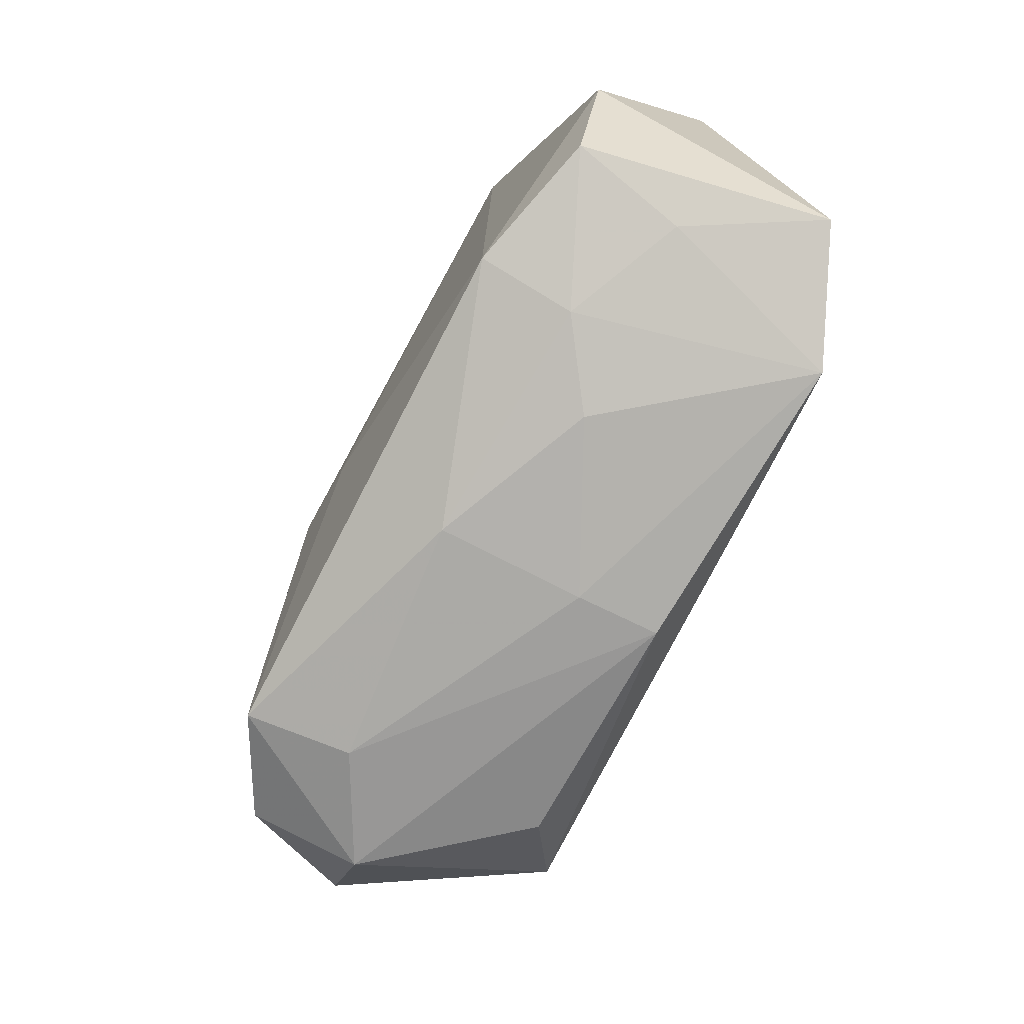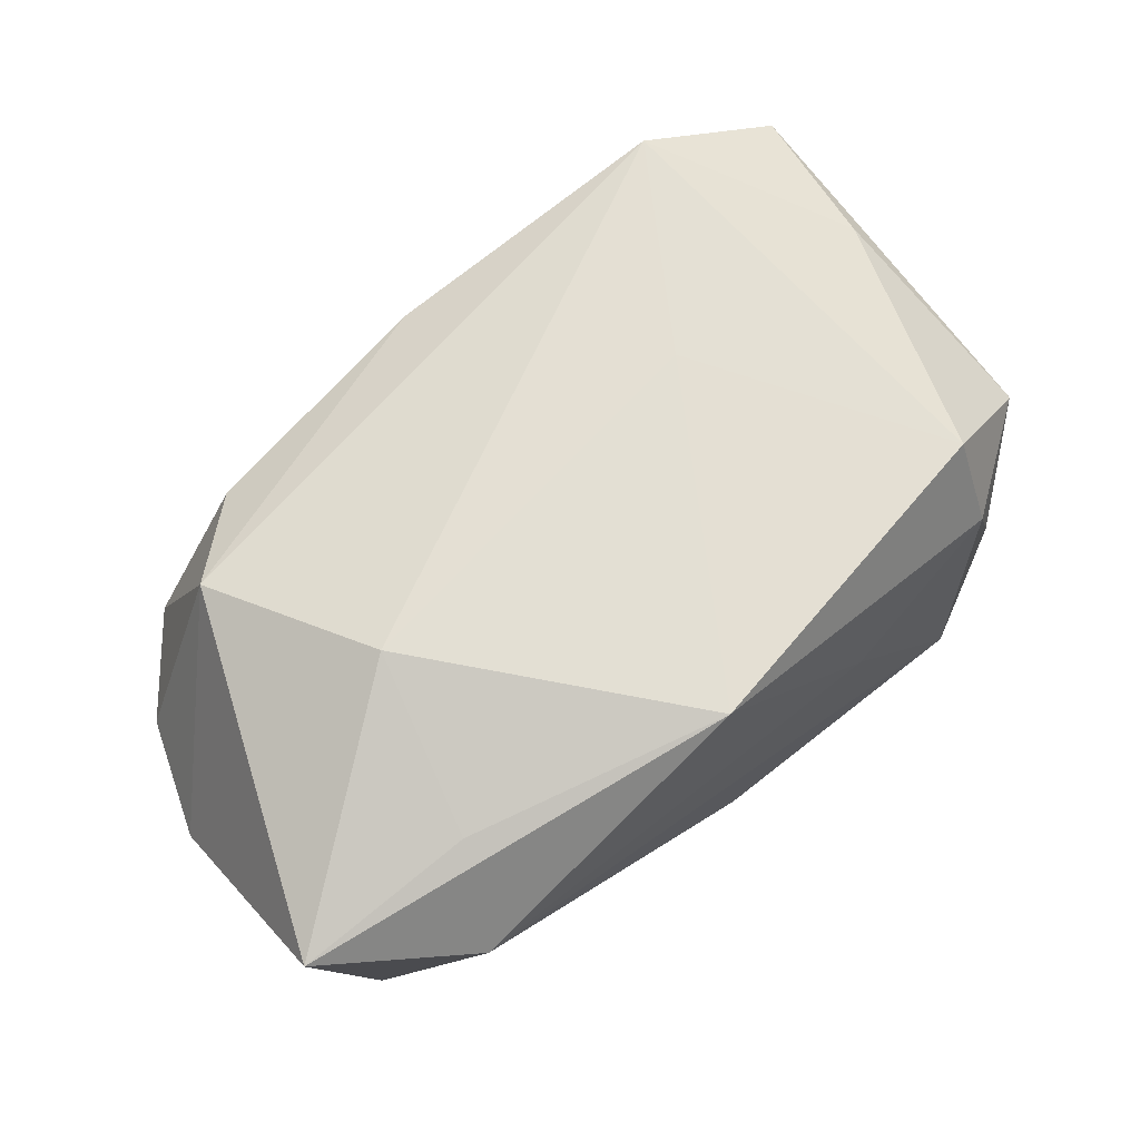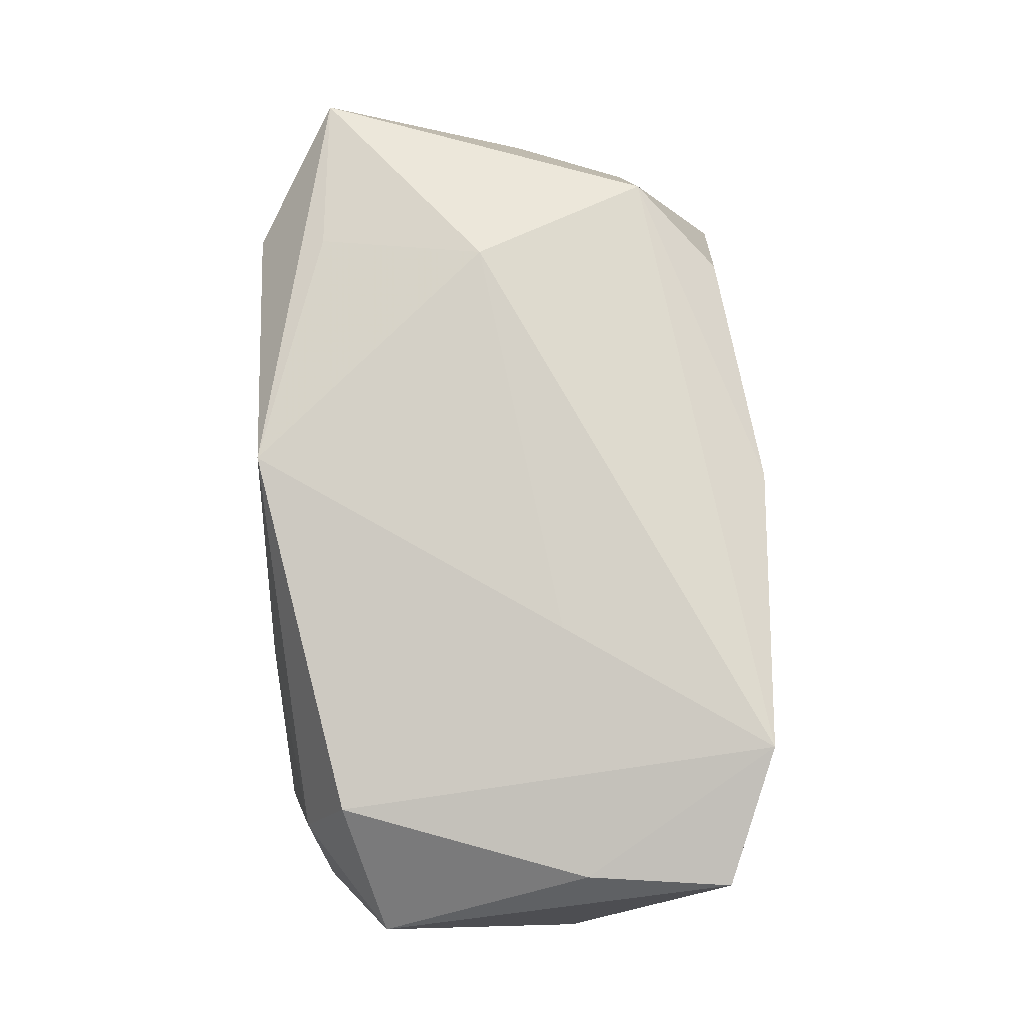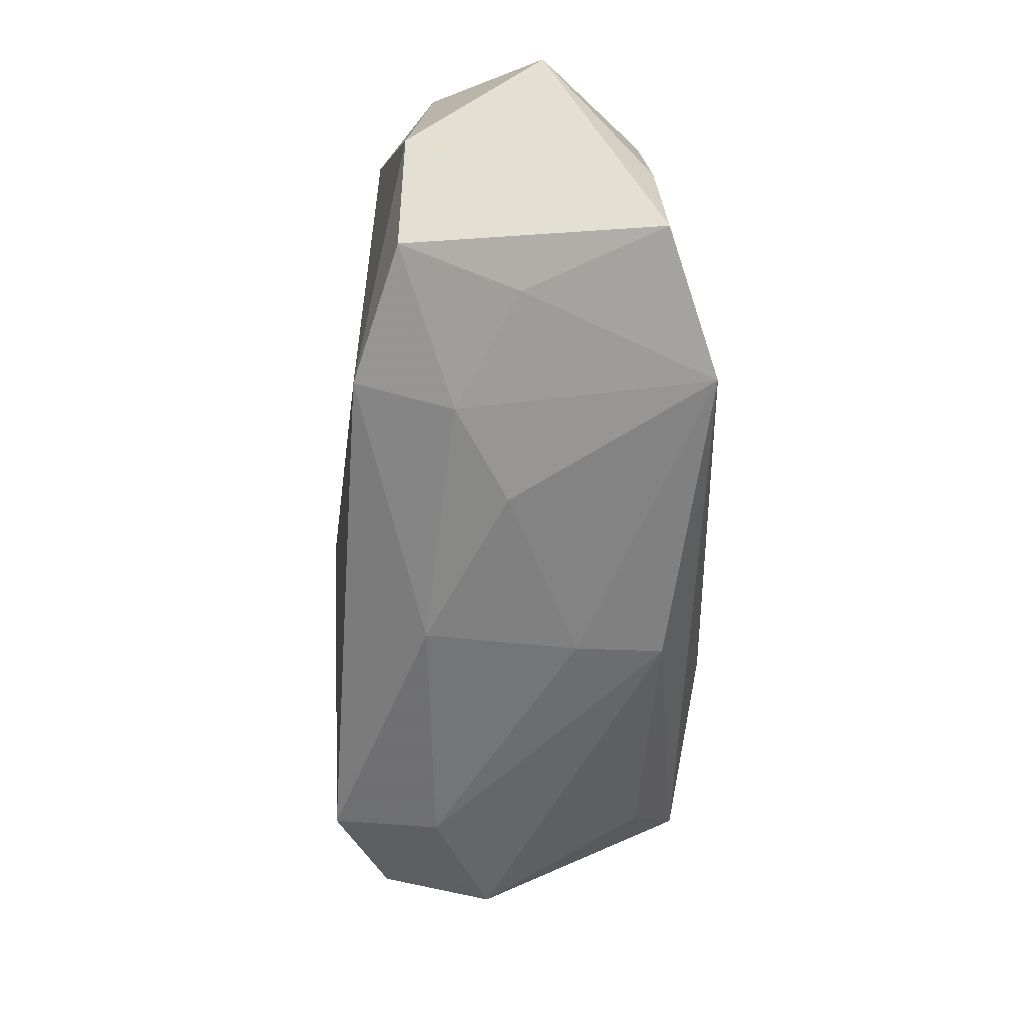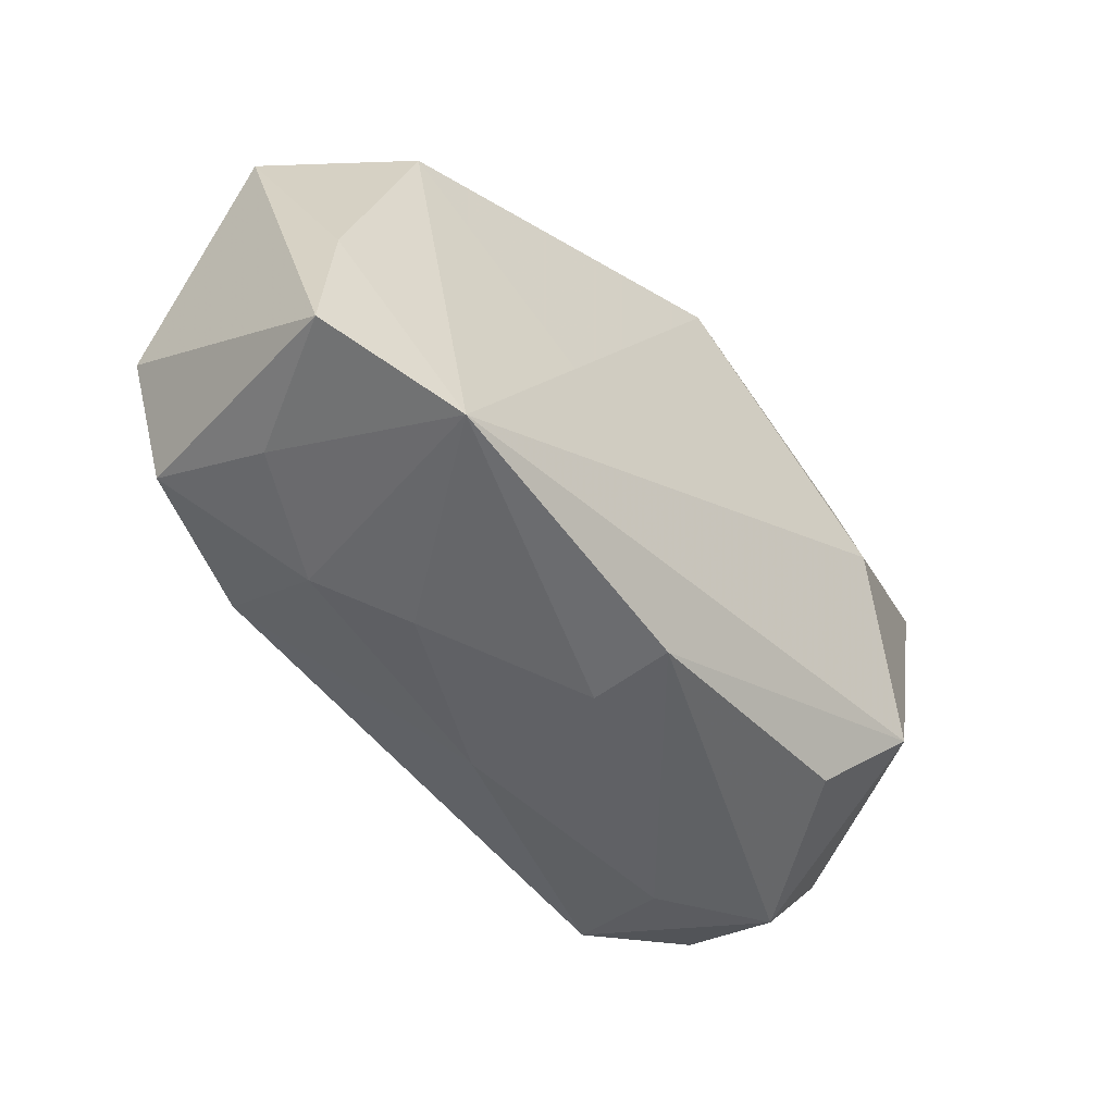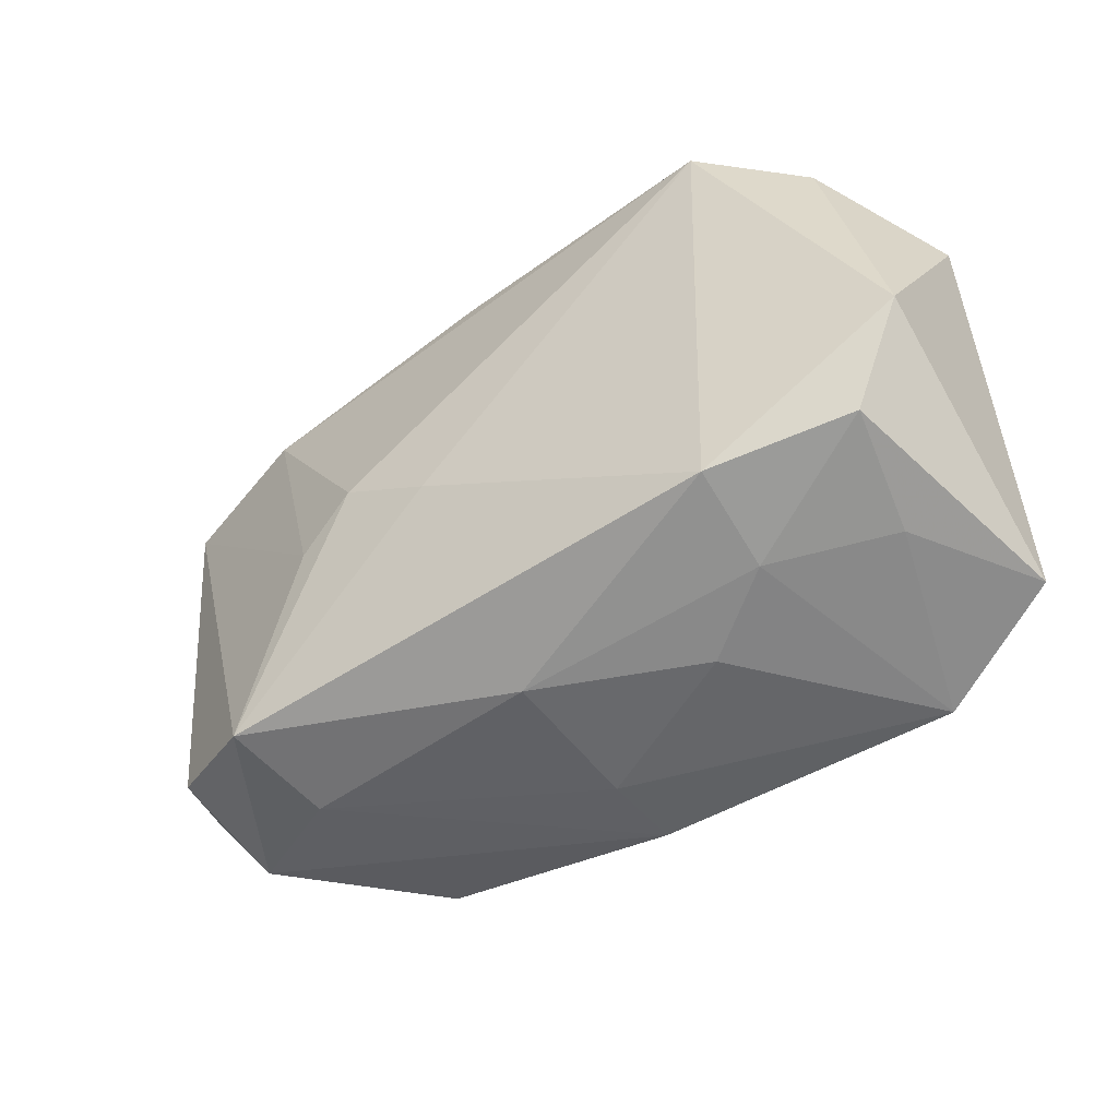
<metadata>
{"format":"obj","ext":"obj","renderer":"f3d","projection":"perspective","resolution":1024,"background":"white","views":[{"elev":-73.8,"azim":-110.3,"up":"+Y"},{"elev":66.3,"azim":140.7,"up":"+Z"},{"elev":77.5,"azim":-92.9,"up":"+Z"},{"elev":-56.3,"azim":-86.9,"up":"+Y"},{"elev":-50.7,"azim":-43.9,"up":"+Y"},{"elev":-46.2,"azim":-138.5,"up":"+Y"}]}
</metadata>
<code>
v -0.01585 -0.004437 0.01778
v 0.03682 0.01659 -0.01484
v -0.03885 -0.01602 -0.008599
v 0.03014 -0.01482 0.0141
v -0.0007217 -0.02555 0.01305
v 0.03911 -0.01464 -0.005386
v -0.02825 -0.02373 0.01829
v -0.02654 -0.01832 -0.0135
v -0.02523 -0.02142 -0.004533
v 0.02966 0.02496 0.004206
v 0.0002772 -0.004741 -0.01879
v 0.02311 0.01922 -0.01689
v 0.043 0.01692 0.008496
v 0.01436 -0.004669 -0.01978
v 0.03206 -0.0198 -0.01563
v -0.04075 -0.01909 0.01462
v 0.04315 -0.003283 -0.005167
v -0.00291 -0.02446 -0.008644
v -0.04341 -0.004593 -0.008069
v -0.01713 -0.02396 -0.0002446
v -0.04307 0.01429 0.00447
v 0.002676 0.02453 0.0167
v -0.001547 -0.02565 0.005159
v 0.02058 -0.02483 -0.00948
v 0.02246 -0.0225 0.01024
v -0.03676 0.02043 -0.006888
v -0.03542 -0.01936 0.001847
v 0.02232 0.001749 0.01829
v 0.03181 -0.02367 -0.005149
v -0.02771 0.02496 -0.01334
v -0.03236 0.02186 0.003811
v 0.02632 0.01776 0.01279
v -0.0393 -0.005614 0.01401
v -0.01423 0.02496 0.002158
v 0.008773 -0.0003186 -0.01999
v -0.0005584 0.02442 -0.01437
v 0.02123 -0.02256 -0.01956
v -0.03172 0.01756 0.01364
f 22 1 28
f 19 16 21
f 3 16 19
f 19 8 3
f 30 8 19
f 32 22 28
f 17 4 6
f 15 17 6
f 2 17 15
f 35 30 12
f 10 2 12
f 21 16 33
f 28 1 7
f 7 33 16
f 23 5 7
f 7 4 28
f 7 5 4
f 26 19 21
f 30 19 26
f 21 31 26
f 26 31 30
f 30 31 34
f 34 31 22
f 10 30 34
f 34 22 10
f 10 22 13
f 22 32 13
f 13 2 10
f 13 17 2
f 4 17 13
f 28 4 13
f 13 32 28
f 35 12 14
f 14 12 2
f 24 5 23
f 36 30 10
f 10 12 36
f 36 12 30
f 1 22 38
f 38 7 1
f 33 7 38
f 21 33 38
f 38 31 21
f 22 31 38
f 23 7 20
f 9 20 7
f 3 8 9
f 11 30 35
f 11 8 30
f 8 11 37
f 2 15 37
f 37 14 2
f 35 14 37
f 37 11 35
f 4 5 25
f 18 24 23
f 23 20 18
f 18 37 24
f 8 37 18
f 18 9 8
f 20 9 18
f 27 7 16
f 27 9 7
f 27 16 3
f 3 9 27
f 5 24 29
f 29 25 5
f 29 37 15
f 24 37 29
f 29 15 6
f 6 4 29
f 4 25 29

</code>
